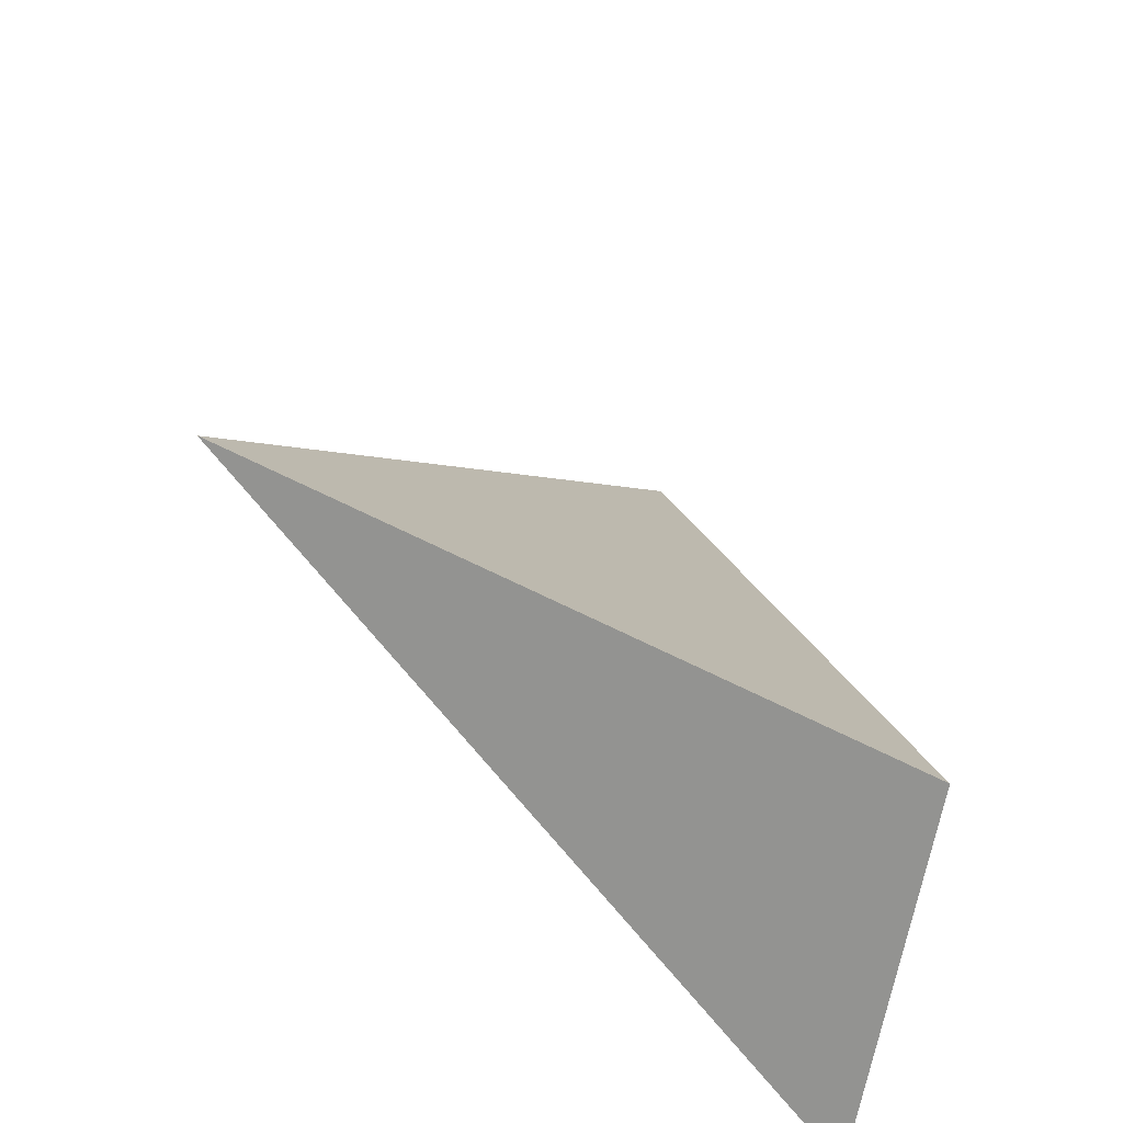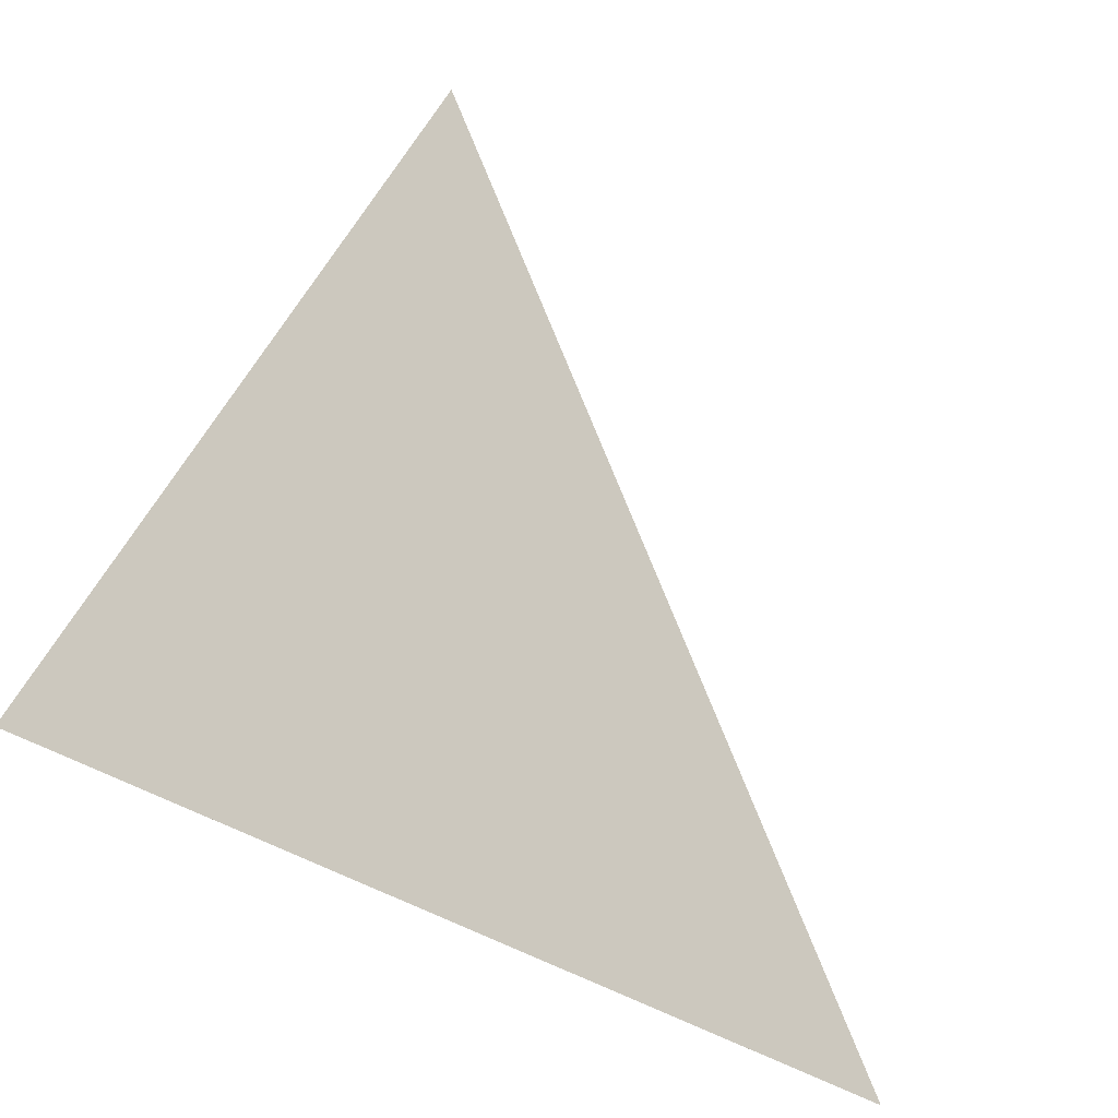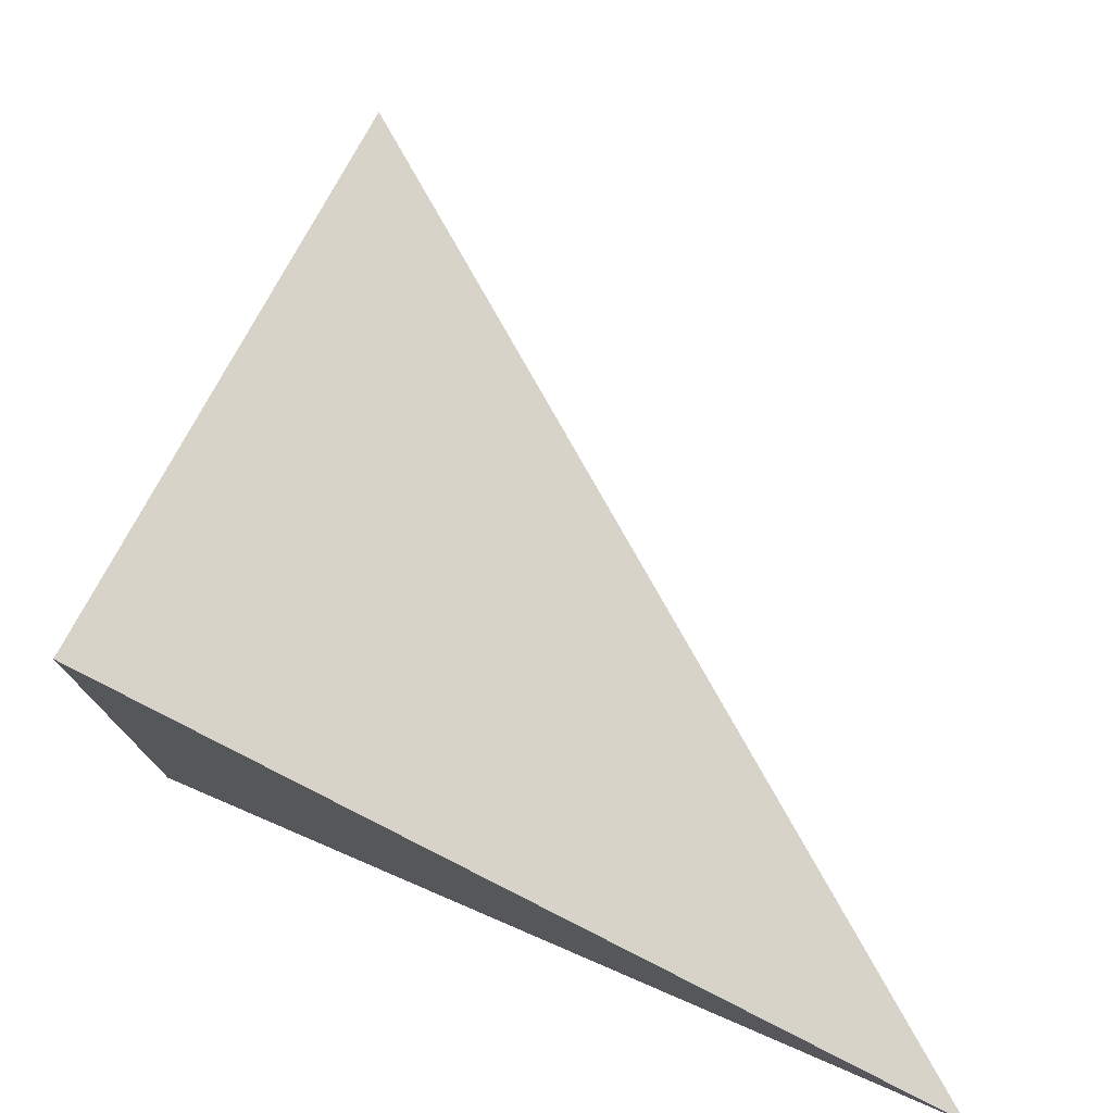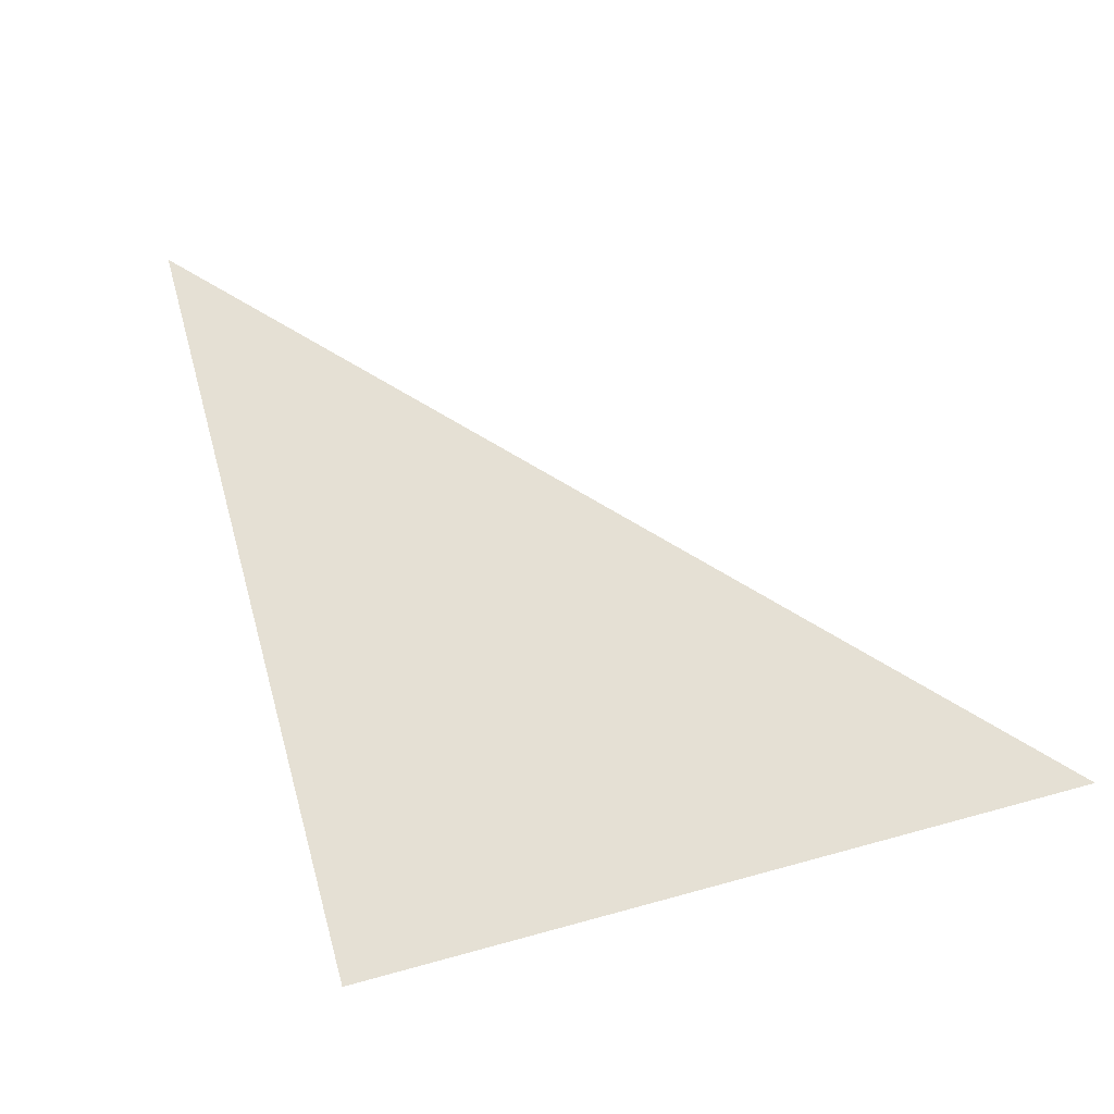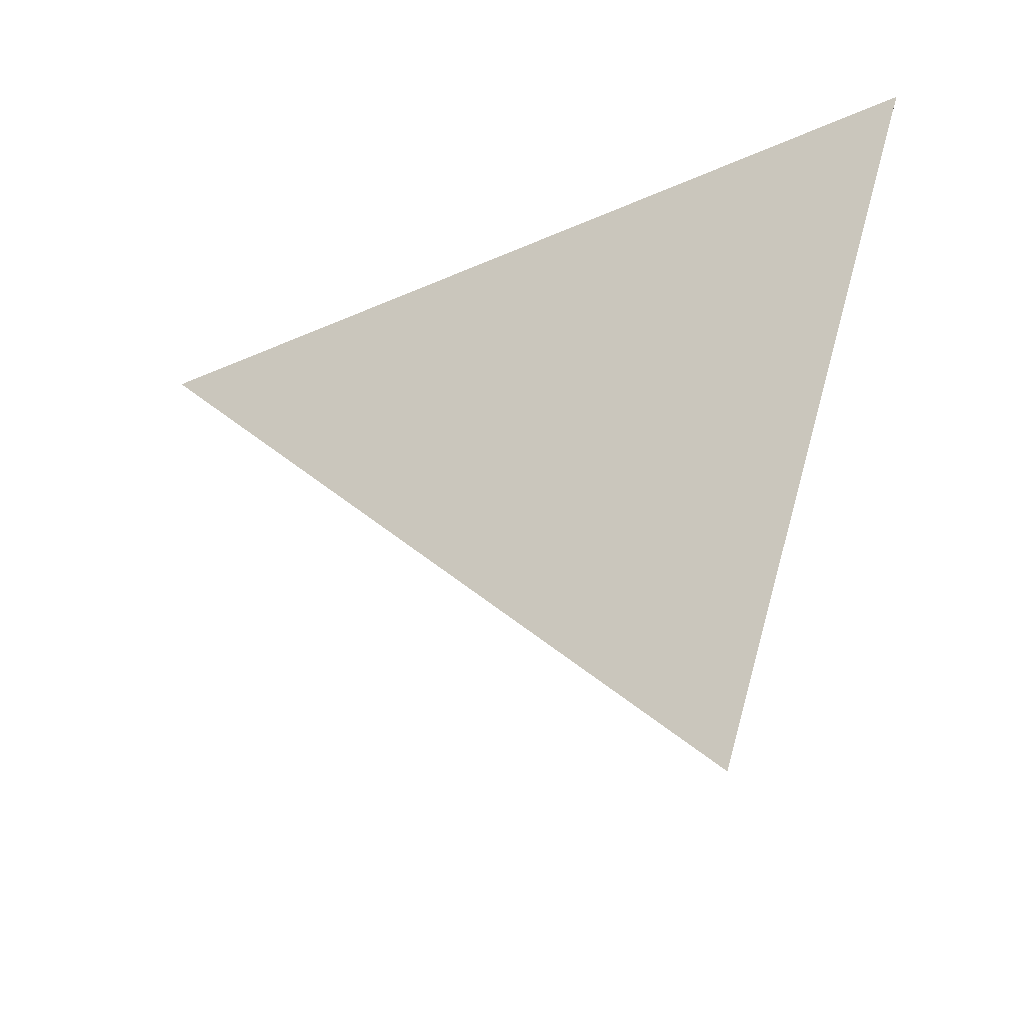
<metadata>
{"format":"obj","ext":"obj","renderer":"f3d","projection":"perspective","resolution":1024,"background":"white","views":[{"elev":-52.7,"azim":-26.0,"up":"+Z"},{"elev":68.3,"azim":-168.5,"up":"+Y"},{"elev":-38.1,"azim":172.6,"up":"+Z"},{"elev":63.9,"azim":148.5,"up":"+Y"},{"elev":52.9,"azim":-0.6,"up":"+Y"}]}
</metadata>
<code>
v 0.5554 0.02786 0.1695
v 0.8456 0.2275 0.5625
v 0.914 0.1182 0.261
v 0.9519 0.2853 0.1992
f 2 1 3
f 3 1 4
f 4 1 2
f 4 2 3

</code>
